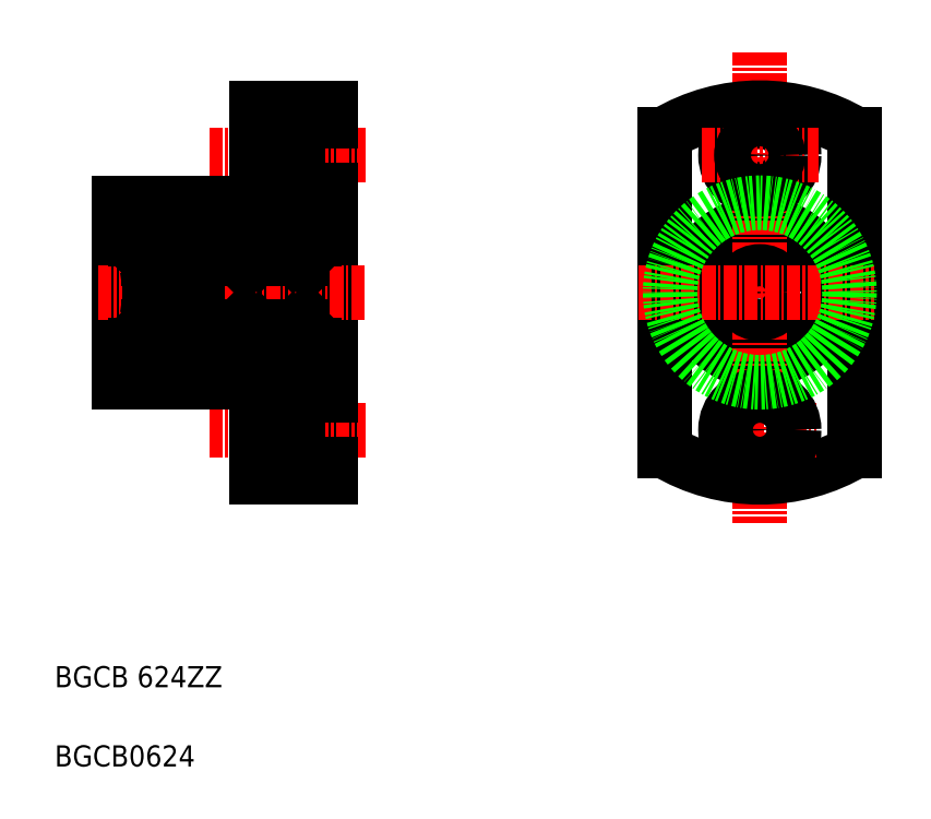
<metadata>
{"format":"dxf","ext":"dxf","renderer":"ezdxf+matplotlib","layout":"modelspace","background":"white","min_lineweight":24,"dpi":150}
</metadata>
<code>
0
SECTION
2
ENTITIES
0
LINE
8
0
10
117.6
20
137.5
30
0
11
117.6
21
102.5
31
0
0
LINE
8
0
10
116.1
20
113.2
30
0
11
116.1
21
126.8
31
0
0
LINE
8
0
10
114.9
20
126.8
30
0
11
114.9
21
113.2
31
0
0
LINE
8
0
10
109.9
20
113.7
30
0
11
109.9
21
126.3
31
0
0
LINE
8
0
10
97.55
20
128.5
30
0
11
97.55
21
111.5
31
0
0
LINE
8
0
10
100.2
20
126.8
30
0
11
100.2
21
113.2
31
0
0
LINE
8
0
10
105.2
20
113.7
30
0
11
105.2
21
126.3
31
0
0
LINE
8
0
10
99.04
20
126.8
30
0
11
99.04
21
113.2
31
0
0
TEXT
8
0
10
91.44
20
75.16
30
0
40
2
1
BGCB0624
0
TEXT
8
0
10
91.44
20
82.66
30
0
40
2
1
BGCB 624ZZ
0
LINE
8
0
10
110.1
20
113.5
30
0
11
114.9
21
113.5
31
0
0
CIRCLE
8
0
10
112.4
20
115.6
30
0
40
1.191
0
LINE
8
0
10
114.7
20
118
30
0
11
110.1
21
118
31
0
0
LINE
8
0
10
114.7
20
122
30
0
11
110.1
21
122
31
0
0
LINE
8
0
10
110.6
20
102.5
30
0
11
117.6
21
102.5
31
0
0
LINE
8
0
10
110.6
20
108.8
30
0
11
114.5
21
108.8
31
0
0
LINE
8
0
10
110.6
20
105.3
30
0
11
114.5
21
105.3
31
0
0
LINE
8
CENTER
10
106.1
20
107
30
0
11
120.9
21
107
31
0
0
LINE
8
CENTER
10
95.54
20
120
30
0
11
120.9
21
120
31
0
0
LINE
8
0
10
110.6
20
102.5
30
0
11
110.6
21
111.5
31
0
0
LINE
8
0
10
97.55
20
111.5
30
0
11
110.6
21
111.5
31
0
0
LINE
8
0
10
105
20
122
30
0
11
100.4
21
122
31
0
0
LINE
8
0
10
105
20
118
30
0
11
100.4
21
118
31
0
0
CIRCLE
8
0
10
102.7
20
115.6
30
0
40
1.191
0
LINE
8
0
10
100.2
20
113.5
30
0
11
105
21
113.5
31
0
0
LINE
8
0
10
101.1
20
114.4
30
0
11
101.1
21
114.8
31
0
0
ARC
8
0
10
100.6
20
114.4
30
0
40
0.1164
50
120
51
210
0
LINE
8
0
10
101
20
114.4
30
0
11
101
21
114.7
31
0
0
LINE
8
0
10
100.7
20
114.5
30
0
11
100.6
21
114.4
31
0
0
LINE
8
0
10
99.04
20
113.2
30
0
11
100.2
21
113.2
31
0
0
LINE
8
0
10
99.04
20
113.5
30
0
11
97.55
21
113.5
31
0
0
ARC
8
0
10
100.8
20
114.4
30
0
40
0.1446
50
210
51
0
0
ARC
8
0
10
100.8
20
114.4
30
0
40
0.261
50
210
51
0
0
LINE
8
0
10
100.5
20
114.4
30
0
11
100.6
21
114.2
31
0
0
ARC
8
0
10
100.4
20
113.7
30
0
40
0.2
50
180
51
270
0
LINE
8
0
10
100.2
20
114.3
30
0
11
100.3
21
114.4
31
0
0
LINE
8
0
10
100.3
20
114.4
30
0
11
100.5
21
114.4
31
0
0
LINE
8
0
10
100.6
20
114.4
30
0
11
100.7
21
114.3
31
0
0
LINE
8
0
10
99.04
20
115
30
0
11
100.2
21
115
31
0
0
LINE
8
0
10
101.1
20
116.5
30
0
11
101.2
21
116.4
31
0
0
LINE
8
0
10
100.8
20
116.5
30
0
11
100.8
21
115
31
0
0
LINE
8
0
10
100.7
20
115
30
0
11
100.7
21
116.5
31
0
0
LINE
8
0
10
101
20
114.7
30
0
11
100.7
21
115
31
0
0
LINE
8
0
10
100.5
20
114.5
30
0
11
100.6
21
114.6
31
0
0
LINE
8
0
10
100.6
20
114.6
30
0
11
100.7
21
114.5
31
0
0
LINE
8
0
10
101.2
20
116.4
30
0
11
101.9
21
116.4
31
0
0
LINE
8
0
10
101.1
20
114.6
30
0
11
101.2
21
114.7
31
0
0
LINE
8
0
10
101.2
20
114.7
30
0
11
101.9
21
114.7
31
0
0
LINE
8
0
10
101.1
20
114.8
30
0
11
100.8
21
115
31
0
0
LINE
8
0
10
100.3
20
116.8
30
0
11
101.1
21
116.8
31
0
0
ARC
8
0
10
100.8
20
116.5
30
0
40
0.1164
50
90
51
180
0
ARC
8
0
10
100.4
20
117.8
30
0
40
0.2
50
90
51
180
0
LINE
8
0
10
100.2
20
116.9
30
0
11
100.3
21
116.8
31
0
0
LINE
8
0
10
101.1
20
116.8
30
0
11
101.1
21
116.5
31
0
0
LINE
8
0
10
101
20
116.5
30
0
11
100.8
21
116.5
31
0
0
LINE
8
0
10
101
20
116.7
30
0
11
101
21
116.5
31
0
0
LINE
8
0
10
100.8
20
116.7
30
0
11
101
21
116.7
31
0
0
ARC
8
0
10
100.4
20
122.2
30
0
40
0.2
50
180
51
270
0
LINE
8
0
10
110.4
20
114.5
30
0
11
110.3
21
114.4
31
0
0
LINE
8
0
10
110.7
20
114.4
30
0
11
110.7
21
114.7
31
0
0
ARC
8
0
10
110.3
20
114.4
30
0
40
0.1164
50
120
51
210
0
LINE
8
0
10
110.8
20
114.4
30
0
11
110.8
21
114.8
31
0
0
ARC
8
0
10
104.8
20
114.4
30
0
40
0.1164
50
330
51
60
0
LINE
8
0
10
104.3
20
114.4
30
0
11
104.3
21
114.8
31
0
0
LINE
8
0
10
104.4
20
114.4
30
0
11
104.4
21
114.7
31
0
0
LINE
8
0
10
104.7
20
114.5
30
0
11
104.8
21
114.4
31
0
0
ARC
8
0
10
105
20
113.7
30
0
40
0.2
50
270
51
0
0
LINE
8
0
10
105.2
20
114.3
30
0
11
105.1
21
114.4
31
0
0
LINE
8
0
10
105.1
20
114.4
30
0
11
104.9
21
114.4
31
0
0
ARC
8
0
10
104.6
20
114.4
30
0
40
0.1446
50
180
51
330
0
ARC
8
0
10
104.6
20
114.4
30
0
40
0.261
50
180
51
330
0
LINE
8
0
10
104.8
20
114.4
30
0
11
104.7
21
114.3
31
0
0
LINE
8
0
10
104.9
20
114.4
30
0
11
104.8
21
114.2
31
0
0
LINE
8
0
10
110.2
20
114.4
30
0
11
110.3
21
114.2
31
0
0
LINE
8
0
10
110
20
114.4
30
0
11
110.2
21
114.4
31
0
0
LINE
8
0
10
109.9
20
114.3
30
0
11
110
21
114.4
31
0
0
ARC
8
0
10
110.1
20
113.7
30
0
40
0.2
50
180
51
270
0
ARC
8
0
10
110.5
20
114.4
30
0
40
0.261
50
210
51
0
0
LINE
8
0
10
110.3
20
114.4
30
0
11
110.4
21
114.3
31
0
0
ARC
8
0
10
110.5
20
114.4
30
0
40
0.1446
50
210
51
0
0
LINE
8
0
10
105.2
20
115.5
30
0
11
109.9
21
115.5
31
0
0
LINE
8
0
10
105.2
20
116.9
30
0
11
105.1
21
116.8
31
0
0
ARC
8
0
10
105
20
117.8
30
0
40
0.2
50
0
51
90
0
LINE
8
0
10
104.3
20
116.5
30
0
11
104.2
21
116.4
31
0
0
LINE
8
0
10
104.6
20
116.5
30
0
11
104.6
21
115
31
0
0
LINE
8
0
10
104.7
20
115
30
0
11
104.7
21
116.5
31
0
0
LINE
8
0
10
104.2
20
116.4
30
0
11
103.5
21
116.4
31
0
0
LINE
8
0
10
104.2
20
114.7
30
0
11
103.5
21
114.7
31
0
0
LINE
8
0
10
104.3
20
114.8
30
0
11
104.6
21
115
31
0
0
LINE
8
0
10
104.4
20
114.7
30
0
11
104.7
21
115
31
0
0
LINE
8
0
10
104.8
20
114.6
30
0
11
104.7
21
114.5
31
0
0
LINE
8
0
10
104.9
20
114.5
30
0
11
104.8
21
114.6
31
0
0
LINE
8
0
10
104.3
20
114.6
30
0
11
104.2
21
114.7
31
0
0
LINE
8
0
10
105.1
20
116.8
30
0
11
104.3
21
116.8
31
0
0
ARC
8
0
10
104.6
20
116.5
30
0
40
0.1164
50
0
51
90
0
LINE
8
0
10
104.3
20
116.8
30
0
11
104.3
21
116.5
31
0
0
LINE
8
0
10
104.4
20
116.5
30
0
11
104.6
21
116.5
31
0
0
LINE
8
0
10
104.4
20
116.7
30
0
11
104.4
21
116.5
31
0
0
LINE
8
0
10
104.6
20
116.7
30
0
11
104.4
21
116.7
31
0
0
ARC
8
0
10
105
20
122.2
30
0
40
0.2
50
270
51
0
0
LINE
8
0
10
110
20
116.8
30
0
11
110.8
21
116.8
31
0
0
LINE
8
0
10
110.2
20
114.5
30
0
11
110.3
21
114.6
31
0
0
LINE
8
0
10
109.9
20
116.9
30
0
11
110
21
116.8
31
0
0
ARC
8
0
10
110.1
20
117.8
30
0
40
0.2
50
90
51
180
0
LINE
8
0
10
110.4
20
115
30
0
11
110.4
21
116.5
31
0
0
LINE
8
0
10
110.5
20
116.5
30
0
11
110.5
21
115
31
0
0
LINE
8
0
10
110.8
20
116.5
30
0
11
110.9
21
116.4
31
0
0
LINE
8
0
10
110.8
20
114.8
30
0
11
110.5
21
115
31
0
0
LINE
8
0
10
110.7
20
114.7
30
0
11
110.4
21
115
31
0
0
LINE
8
0
10
110.3
20
114.6
30
0
11
110.4
21
114.5
31
0
0
LINE
8
0
10
110.9
20
114.7
30
0
11
111.6
21
114.7
31
0
0
LINE
8
0
10
110.8
20
114.6
30
0
11
110.9
21
114.7
31
0
0
LINE
8
0
10
110.9
20
116.4
30
0
11
111.6
21
116.4
31
0
0
LINE
8
0
10
110.5
20
116.7
30
0
11
110.7
21
116.7
31
0
0
LINE
8
0
10
110.7
20
116.7
30
0
11
110.7
21
116.5
31
0
0
LINE
8
0
10
110.7
20
116.5
30
0
11
110.5
21
116.5
31
0
0
ARC
8
0
10
110.5
20
116.5
30
0
40
0.1164
50
90
51
180
0
LINE
8
0
10
110.8
20
116.8
30
0
11
110.8
21
116.5
31
0
0
ARC
8
0
10
110.1
20
122.2
30
0
40
0.2
50
180
51
270
0
LINE
8
0
10
114.5
20
103.8
30
0
11
114.5
21
110.3
31
0
0
LINE
8
0
10
114.5
20
103.8
30
0
11
117.6
21
103.8
31
0
0
LINE
8
0
10
114.4
20
114.5
30
0
11
114.5
21
114.4
31
0
0
LINE
8
0
10
114.1
20
114.4
30
0
11
114.1
21
114.7
31
0
0
LINE
8
0
10
114
20
114.4
30
0
11
114
21
114.8
31
0
0
ARC
8
0
10
114.5
20
114.4
30
0
40
0.1164
50
330
51
60
0
LINE
8
0
10
114.5
20
110.3
30
0
11
117.6
21
110.3
31
0
0
LINE
8
0
10
117.6
20
113.5
30
0
11
116.1
21
113.5
31
0
0
LINE
8
0
10
114.8
20
114.4
30
0
11
114.6
21
114.4
31
0
0
LINE
8
0
10
114.6
20
114.4
30
0
11
114.5
21
114.2
31
0
0
LINE
8
0
10
114.5
20
114.4
30
0
11
114.4
21
114.3
31
0
0
ARC
8
0
10
114.3
20
114.4
30
0
40
0.261
50
180
51
330
0
ARC
8
0
10
114.3
20
114.4
30
0
40
0.1446
50
180
51
330
0
LINE
8
0
10
114.9
20
114.3
30
0
11
114.8
21
114.4
31
0
0
ARC
8
0
10
114.7
20
113.7
30
0
40
0.2
50
270
51
0
0
LINE
8
0
10
114.9
20
113.2
30
0
11
116.1
21
113.2
31
0
0
LINE
8
0
10
114.4
20
115
30
0
11
114.4
21
116.5
31
0
0
LINE
8
0
10
114.3
20
116.5
30
0
11
114.3
21
115
31
0
0
LINE
8
0
10
114
20
116.5
30
0
11
113.9
21
116.4
31
0
0
LINE
8
0
10
114
20
114.6
30
0
11
113.9
21
114.7
31
0
0
LINE
8
0
10
113.9
20
114.7
30
0
11
113.2
21
114.7
31
0
0
LINE
8
0
10
114.6
20
114.5
30
0
11
114.5
21
114.6
31
0
0
LINE
8
0
10
114.5
20
114.6
30
0
11
114.4
21
114.5
31
0
0
LINE
8
0
10
114.1
20
114.7
30
0
11
114.4
21
115
31
0
0
LINE
8
0
10
114
20
114.8
30
0
11
114.3
21
115
31
0
0
LINE
8
0
10
113.9
20
116.4
30
0
11
113.2
21
116.4
31
0
0
LINE
8
0
10
114.9
20
115
30
0
11
116.1
21
115
31
0
0
LINE
8
0
10
114.8
20
116.8
30
0
11
114
21
116.8
31
0
0
LINE
8
0
10
114.3
20
116.7
30
0
11
114.1
21
116.7
31
0
0
LINE
8
0
10
114.1
20
116.7
30
0
11
114.1
21
116.5
31
0
0
LINE
8
0
10
114.1
20
116.5
30
0
11
114.3
21
116.5
31
0
0
LINE
8
0
10
114
20
116.8
30
0
11
114
21
116.5
31
0
0
ARC
8
0
10
114.3
20
116.5
30
0
40
0.1164
50
0
51
90
0
ARC
8
0
10
114.7
20
117.8
30
0
40
0.2
50
0
51
90
0
LINE
8
0
10
114.9
20
116.9
30
0
11
114.8
21
116.8
31
0
0
ARC
8
0
10
114.7
20
122.2
30
0
40
0.2
50
270
51
0
0
LINE
8
0
10
110.6
20
137.5
30
0
11
117.6
21
137.5
31
0
0
LINE
8
0
10
110.1
20
126.5
30
0
11
114.9
21
126.5
31
0
0
CIRCLE
8
0
10
112.4
20
124.5
30
0
40
1.191
0
LINE
8
0
10
110.6
20
134.8
30
0
11
114.5
21
134.8
31
0
0
LINE
8
0
10
110.6
20
131.3
30
0
11
114.5
21
131.3
31
0
0
LINE
8
CENTER
10
106.1
20
133
30
0
11
120.9
21
133
31
0
0
LINE
8
0
10
97.55
20
128.5
30
0
11
110.6
21
128.5
31
0
0
CIRCLE
8
0
10
102.7
20
124.5
30
0
40
1.191
0
LINE
8
0
10
100.2
20
126.5
30
0
11
105
21
126.5
31
0
0
LINE
8
0
10
99.04
20
125
30
0
11
100.2
21
125
31
0
0
LINE
8
0
10
99.04
20
126.5
30
0
11
97.55
21
126.5
31
0
0
LINE
8
0
10
100.7
20
125.1
30
0
11
100.7
21
123.5
31
0
0
LINE
8
0
10
100.8
20
123.5
30
0
11
100.8
21
125.1
31
0
0
LINE
8
0
10
100.3
20
123.2
30
0
11
101.1
21
123.2
31
0
0
ARC
8
0
10
100.8
20
123.5
30
0
40
0.1164
50
180
51
270
0
LINE
8
0
10
100.2
20
123.1
30
0
11
100.3
21
123.2
31
0
0
LINE
8
0
10
101.1
20
123.2
30
0
11
101.1
21
123.5
31
0
0
LINE
8
0
10
101.1
20
123.5
30
0
11
101.2
21
123.6
31
0
0
LINE
8
0
10
101.2
20
123.6
30
0
11
101.9
21
123.6
31
0
0
LINE
8
0
10
100.8
20
123.4
30
0
11
101
21
123.4
31
0
0
LINE
8
0
10
101
20
123.4
30
0
11
101
21
123.5
31
0
0
LINE
8
0
10
101
20
123.5
30
0
11
100.8
21
123.5
31
0
0
LINE
8
0
10
101
20
125.3
30
0
11
100.7
21
125.1
31
0
0
ARC
8
0
10
100.8
20
125.7
30
0
40
0.1446
50
0
51
150
0
ARC
8
0
10
100.8
20
125.7
30
0
40
0.261
50
0
51
150
0
LINE
8
0
10
100.5
20
125.5
30
0
11
100.6
21
125.5
31
0
0
LINE
8
0
10
100.5
20
125.7
30
0
11
100.6
21
125.8
31
0
0
ARC
8
0
10
100.4
20
126.3
30
0
40
0.2
50
90
51
180
0
LINE
8
0
10
100.2
20
125.8
30
0
11
100.3
21
125.7
31
0
0
LINE
8
0
10
100.3
20
125.7
30
0
11
100.5
21
125.7
31
0
0
ARC
8
0
10
100.6
20
125.6
30
0
40
0.1164
50
150
51
240
0
LINE
8
0
10
100.7
20
125.6
30
0
11
100.6
21
125.6
31
0
0
LINE
8
0
10
100.6
20
125.6
30
0
11
100.7
21
125.8
31
0
0
LINE
8
0
10
100.6
20
125.5
30
0
11
100.7
21
125.6
31
0
0
LINE
8
0
10
101.1
20
125.7
30
0
11
101.1
21
125.3
31
0
0
LINE
8
0
10
101.2
20
125.3
30
0
11
101.9
21
125.3
31
0
0
LINE
8
0
10
101.1
20
125.4
30
0
11
101.2
21
125.3
31
0
0
LINE
8
0
10
101
20
125.7
30
0
11
101
21
125.3
31
0
0
LINE
8
0
10
101.1
20
125.3
30
0
11
100.8
21
125.1
31
0
0
LINE
8
0
10
99.04
20
126.8
30
0
11
100.2
21
126.8
31
0
0
LINE
8
0
10
110.6
20
137.5
30
0
11
110.6
21
128.5
31
0
0
LINE
8
0
10
105.2
20
124.5
30
0
11
109.9
21
124.5
31
0
0
LINE
8
0
10
105.2
20
123.1
30
0
11
105.1
21
123.2
31
0
0
ARC
8
0
10
105
20
126.3
30
0
40
0.2
50
0
51
90
0
LINE
8
0
10
105.2
20
125.8
30
0
11
105.1
21
125.7
31
0
0
LINE
8
0
10
104.7
20
125.1
30
0
11
104.7
21
123.5
31
0
0
LINE
8
0
10
104.6
20
123.5
30
0
11
104.6
21
125.1
31
0
0
LINE
8
0
10
104.2
20
123.6
30
0
11
103.5
21
123.6
31
0
0
LINE
8
0
10
105.1
20
123.2
30
0
11
104.3
21
123.2
31
0
0
LINE
8
0
10
104.6
20
123.4
30
0
11
104.4
21
123.4
31
0
0
LINE
8
0
10
104.4
20
123.4
30
0
11
104.4
21
123.5
31
0
0
LINE
8
0
10
104.4
20
123.5
30
0
11
104.6
21
123.5
31
0
0
LINE
8
0
10
104.3
20
123.2
30
0
11
104.3
21
123.5
31
0
0
LINE
8
0
10
104.3
20
123.5
30
0
11
104.2
21
123.6
31
0
0
ARC
8
0
10
104.6
20
123.5
30
0
40
0.1164
50
270
51
0
0
LINE
8
0
10
104.2
20
125.3
30
0
11
103.5
21
125.3
31
0
0
LINE
8
0
10
105.1
20
125.7
30
0
11
104.9
21
125.7
31
0
0
ARC
8
0
10
104.8
20
125.6
30
0
40
0.1164
50
300
51
30
0
LINE
8
0
10
104.9
20
125.7
30
0
11
104.8
21
125.8
31
0
0
LINE
8
0
10
104.3
20
125.4
30
0
11
104.2
21
125.3
31
0
0
LINE
8
0
10
104.9
20
125.5
30
0
11
104.8
21
125.5
31
0
0
LINE
8
0
10
104.8
20
125.5
30
0
11
104.7
21
125.6
31
0
0
LINE
8
0
10
104.7
20
125.6
30
0
11
104.8
21
125.6
31
0
0
LINE
8
0
10
104.8
20
125.6
30
0
11
104.7
21
125.8
31
0
0
LINE
8
0
10
104.4
20
125.7
30
0
11
104.4
21
125.3
31
0
0
LINE
8
0
10
104.4
20
125.3
30
0
11
104.7
21
125.1
31
0
0
LINE
8
0
10
104.3
20
125.7
30
0
11
104.3
21
125.3
31
0
0
LINE
8
0
10
104.3
20
125.3
30
0
11
104.6
21
125.1
31
0
0
ARC
8
0
10
104.6
20
125.7
30
0
40
0.261
50
30
51
180
0
ARC
8
0
10
104.6
20
125.7
30
0
40
0.1446
50
30
51
180
0
LINE
8
0
10
110
20
123.2
30
0
11
110.8
21
123.2
31
0
0
LINE
8
0
10
110.2
20
125.7
30
0
11
110.3
21
125.8
31
0
0
LINE
8
0
10
110.2
20
125.5
30
0
11
110.3
21
125.5
31
0
0
LINE
8
0
10
109.9
20
123.1
30
0
11
110
21
123.2
31
0
0
ARC
8
0
10
110.3
20
125.6
30
0
40
0.1164
50
150
51
240
0
LINE
8
0
10
110
20
125.7
30
0
11
110.2
21
125.7
31
0
0
LINE
8
0
10
109.9
20
125.8
30
0
11
110
21
125.7
31
0
0
ARC
8
0
10
110.1
20
126.3
30
0
40
0.2
50
90
51
180
0
LINE
8
0
10
110.5
20
123.5
30
0
11
110.5
21
125.1
31
0
0
LINE
8
0
10
110.4
20
125.1
30
0
11
110.4
21
123.5
31
0
0
ARC
8
0
10
110.5
20
123.5
30
0
40
0.1164
50
180
51
270
0
LINE
8
0
10
110.7
20
123.5
30
0
11
110.5
21
123.5
31
0
0
LINE
8
0
10
110.7
20
123.4
30
0
11
110.7
21
123.5
31
0
0
LINE
8
0
10
110.5
20
123.4
30
0
11
110.7
21
123.4
31
0
0
LINE
8
0
10
110.9
20
123.6
30
0
11
111.6
21
123.6
31
0
0
LINE
8
0
10
110.8
20
123.5
30
0
11
110.9
21
123.6
31
0
0
LINE
8
0
10
110.8
20
123.2
30
0
11
110.8
21
123.5
31
0
0
ARC
8
0
10
110.5
20
125.7
30
0
40
0.261
50
0
51
150
0
LINE
8
0
10
110.8
20
125.3
30
0
11
110.5
21
125.1
31
0
0
ARC
8
0
10
110.5
20
125.7
30
0
40
0.1446
50
0
51
150
0
LINE
8
0
10
110.3
20
125.5
30
0
11
110.4
21
125.6
31
0
0
LINE
8
0
10
110.7
20
125.3
30
0
11
110.4
21
125.1
31
0
0
LINE
8
0
10
110.7
20
125.7
30
0
11
110.7
21
125.3
31
0
0
LINE
8
0
10
110.3
20
125.6
30
0
11
110.4
21
125.8
31
0
0
LINE
8
0
10
110.4
20
125.6
30
0
11
110.3
21
125.6
31
0
0
LINE
8
0
10
110.8
20
125.4
30
0
11
110.9
21
125.3
31
0
0
LINE
8
0
10
110.9
20
125.3
30
0
11
111.6
21
125.3
31
0
0
LINE
8
0
10
110.8
20
125.7
30
0
11
110.8
21
125.3
31
0
0
LINE
8
0
10
112.3
20
137.5
30
0
11
112.3
21
137.5
31
0
0
LINE
8
0
10
114.5
20
136.3
30
0
11
114.5
21
129.8
31
0
0
LINE
8
0
10
117.6
20
126.5
30
0
11
116.1
21
126.5
31
0
0
LINE
8
0
10
114.3
20
123.5
30
0
11
114.3
21
125.1
31
0
0
LINE
8
0
10
114.4
20
125.1
30
0
11
114.4
21
123.5
31
0
0
LINE
8
0
10
114.8
20
123.2
30
0
11
114
21
123.2
31
0
0
ARC
8
0
10
114.3
20
123.5
30
0
40
0.1164
50
270
51
0
0
LINE
8
0
10
113.9
20
123.6
30
0
11
113.2
21
123.6
31
0
0
LINE
8
0
10
114
20
123.5
30
0
11
113.9
21
123.6
31
0
0
LINE
8
0
10
114
20
123.2
30
0
11
114
21
123.5
31
0
0
LINE
8
0
10
114.1
20
123.5
30
0
11
114.3
21
123.5
31
0
0
LINE
8
0
10
114.1
20
123.4
30
0
11
114.1
21
123.5
31
0
0
LINE
8
0
10
114.3
20
123.4
30
0
11
114.1
21
123.4
31
0
0
LINE
8
0
10
114.9
20
123.1
30
0
11
114.8
21
123.2
31
0
0
ARC
8
0
10
114.5
20
125.6
30
0
40
0.1164
50
300
51
30
0
LINE
8
0
10
114.8
20
125.7
30
0
11
114.6
21
125.7
31
0
0
ARC
8
0
10
114.3
20
125.7
30
0
40
0.1446
50
30
51
180
0
ARC
8
0
10
114.3
20
125.7
30
0
40
0.261
50
30
51
180
0
LINE
8
0
10
114
20
125.3
30
0
11
114.3
21
125.1
31
0
0
LINE
8
0
10
114
20
125.7
30
0
11
114
21
125.3
31
0
0
LINE
8
0
10
114.1
20
125.3
30
0
11
114.4
21
125.1
31
0
0
LINE
8
0
10
114.1
20
125.7
30
0
11
114.1
21
125.3
31
0
0
LINE
8
0
10
114.5
20
125.6
30
0
11
114.4
21
125.8
31
0
0
LINE
8
0
10
114.4
20
125.6
30
0
11
114.5
21
125.6
31
0
0
LINE
8
0
10
114.5
20
125.5
30
0
11
114.4
21
125.6
31
0
0
LINE
8
0
10
114.6
20
125.5
30
0
11
114.5
21
125.5
31
0
0
LINE
8
0
10
113.9
20
125.3
30
0
11
113.2
21
125.3
31
0
0
LINE
8
0
10
114
20
125.4
30
0
11
113.9
21
125.3
31
0
0
LINE
8
0
10
114.6
20
125.7
30
0
11
114.5
21
125.8
31
0
0
LINE
8
0
10
114.9
20
125.8
30
0
11
114.8
21
125.7
31
0
0
ARC
8
0
10
114.7
20
126.3
30
0
40
0.2
50
0
51
90
0
LINE
8
0
10
114.9
20
125
30
0
11
116.1
21
125
31
0
0
LINE
8
0
10
114.5
20
129.8
30
0
11
117.6
21
129.8
31
0
0
LINE
8
0
10
114.9
20
126.8
30
0
11
116.1
21
126.8
31
0
0
LINE
8
0
10
114.5
20
136.3
30
0
11
117.6
21
136.3
31
0
0
LINE
8
0
10
114.1
20
137.5
30
0
11
114.1
21
137.5
31
0
0
LINE
8
0
10
149.2
20
135
30
0
11
149.2
21
105
31
0
0
LINE
8
0
10
167.2
20
135
30
0
11
167.2
21
105
31
0
0
CIRCLE
8
0
10
158.2
20
120
30
0
40
6.5
0
LINE
8
CENTER
10
158.2
20
142.8
30
0
11
158.2
21
98.2
31
0
0
CIRCLE
8
0
10
158.2
20
120
30
0
40
2
0
ARC
8
0
10
158.2
20
120
30
0
40
17.5
50
239.1
51
300.9
0
LINE
8
CENTER
10
146.8
20
120
30
0
11
169.1
21
120
31
0
0
LINE
8
CENTER
10
153.4
20
107
30
0
11
163.6
21
107
31
0
0
ARC
8
0
10
158.2
20
120
30
0
40
17.5
50
59.05
51
120.9
0
CIRCLE
8
0
10
158.2
20
133
30
0
40
3.25
0
LINE
8
CENTER
10
152.7
20
133
30
0
11
163.8
21
133
31
0
0
CIRCLE
8
0
10
158.2
20
133
30
0
40
1.75
0
CIRCLE
8
0
10
158.2
20
107
30
0
40
1.75
0
CIRCLE
8
0
10
158.2
20
107
30
0
40
3.25
0
CIRCLE
8
0
10
158.2
20
120
30
0
40
8.5
0
ENDSEC
0
EOF

</code>
